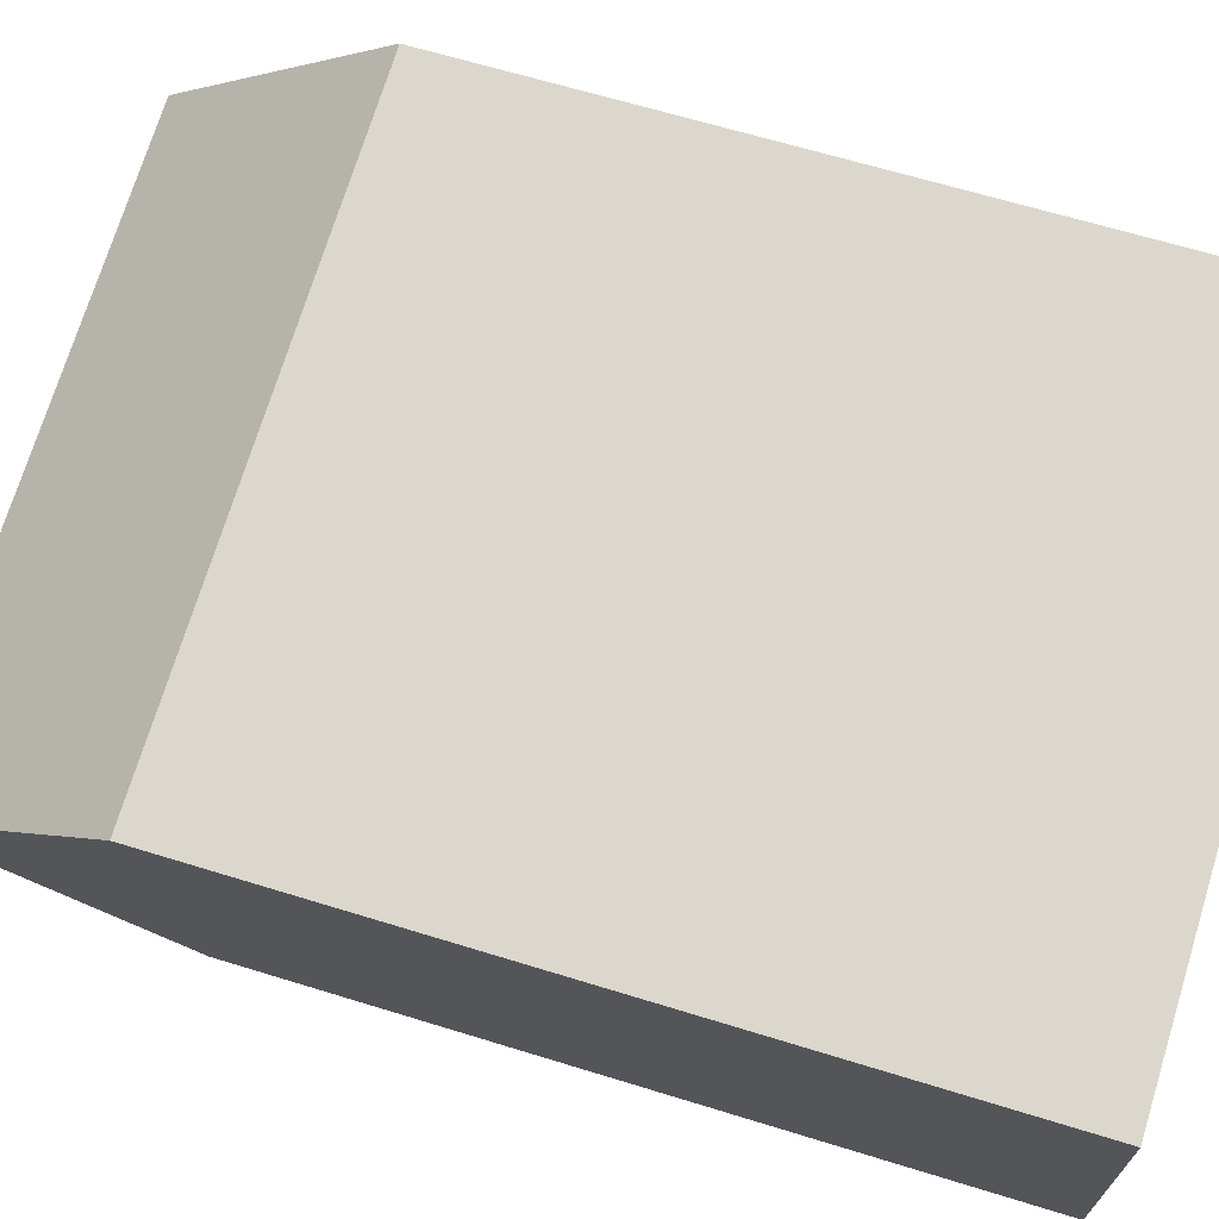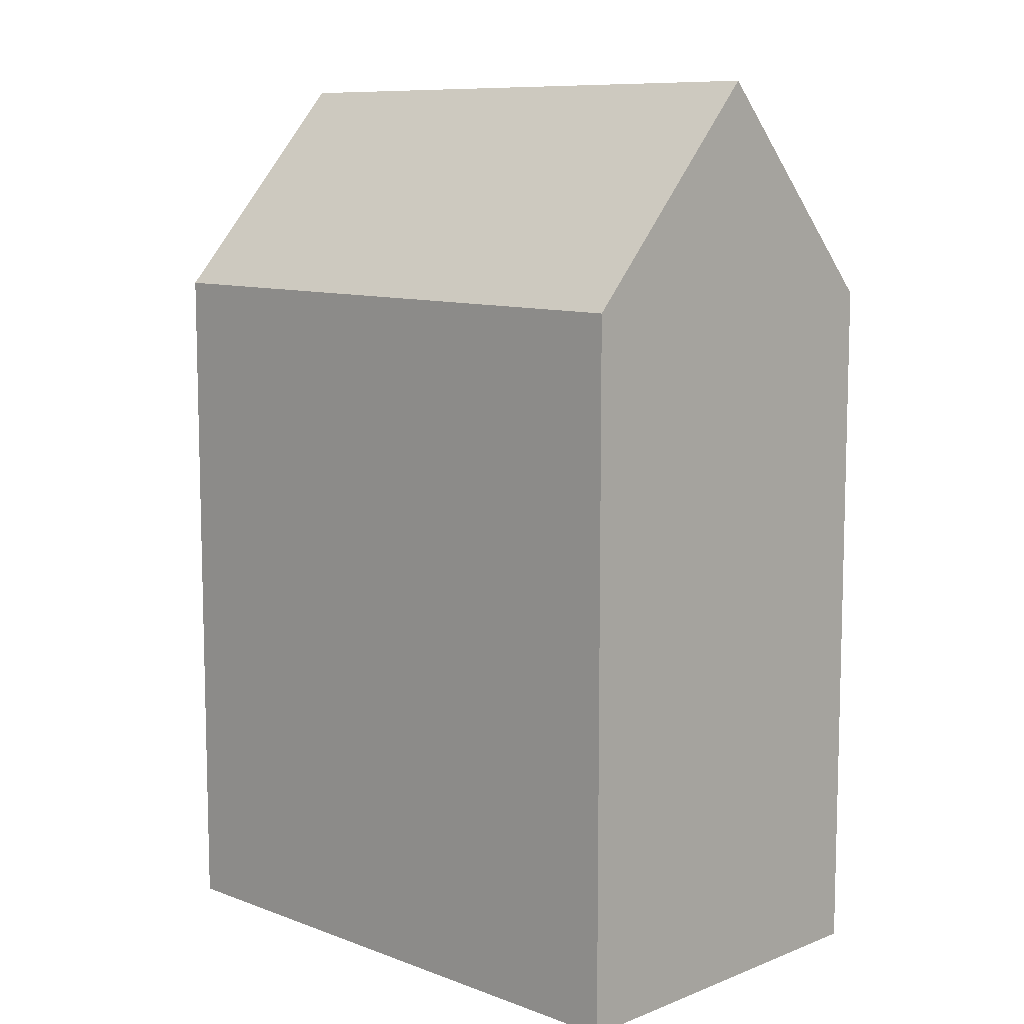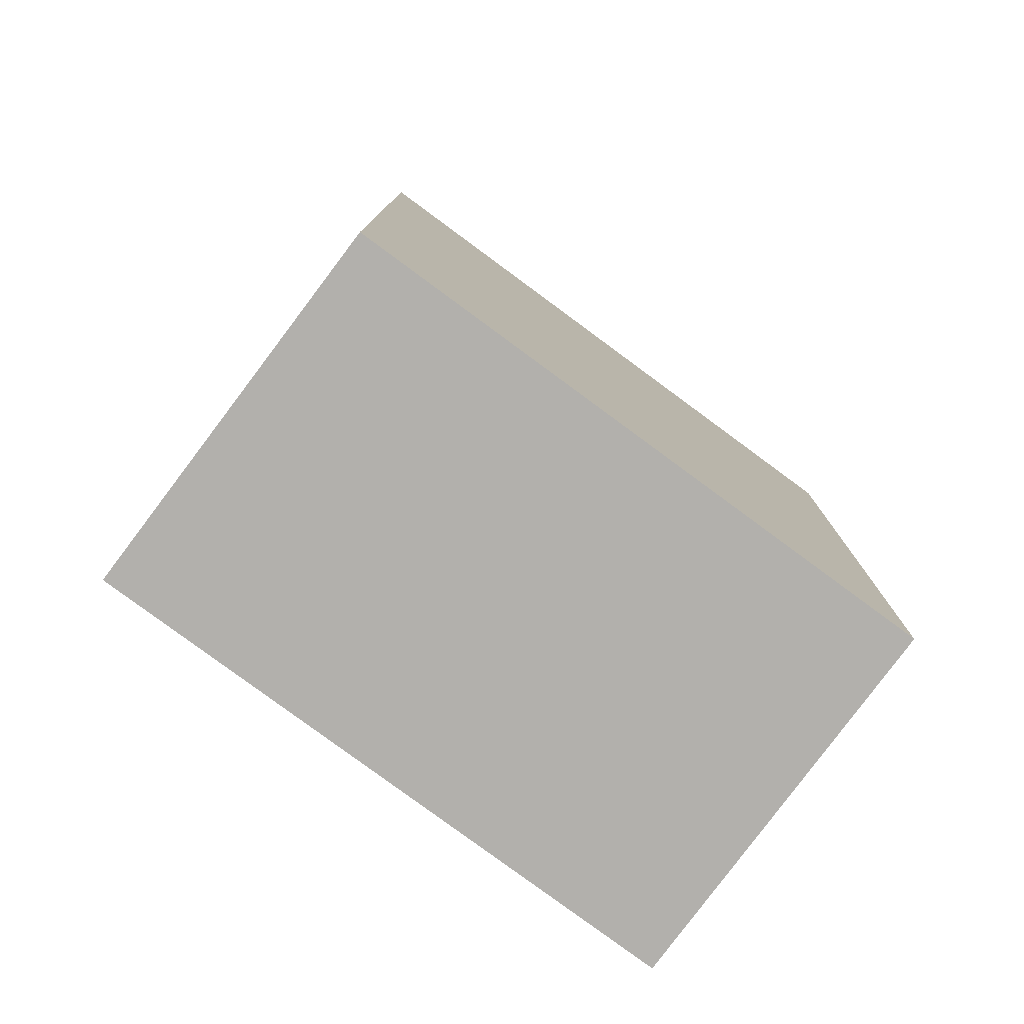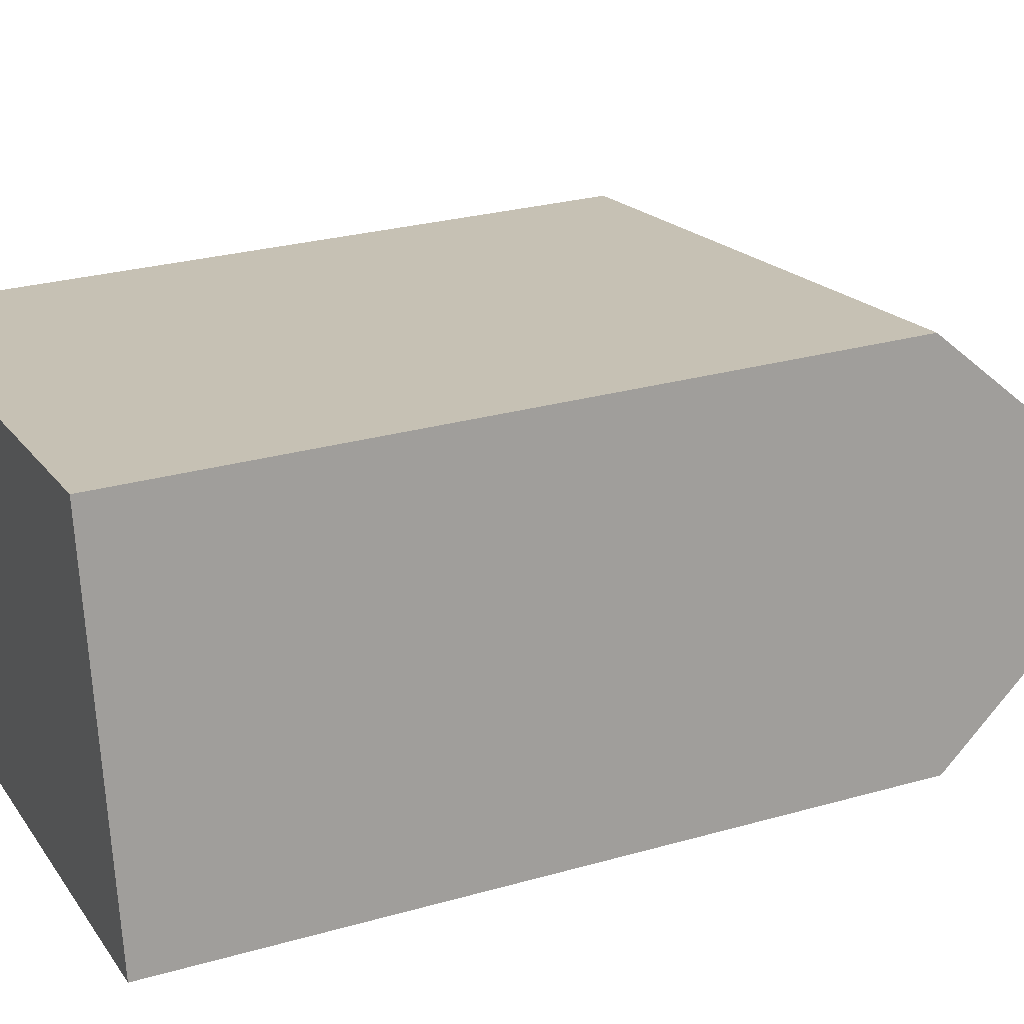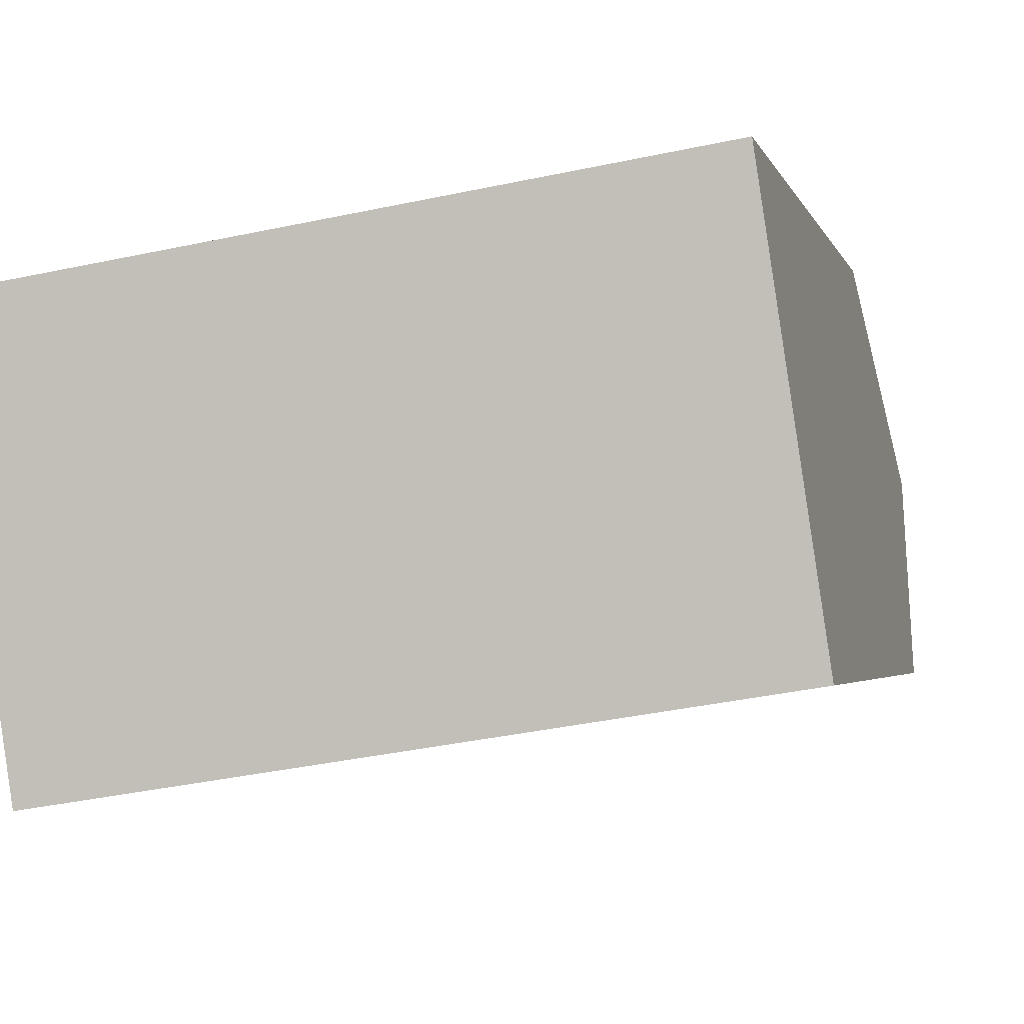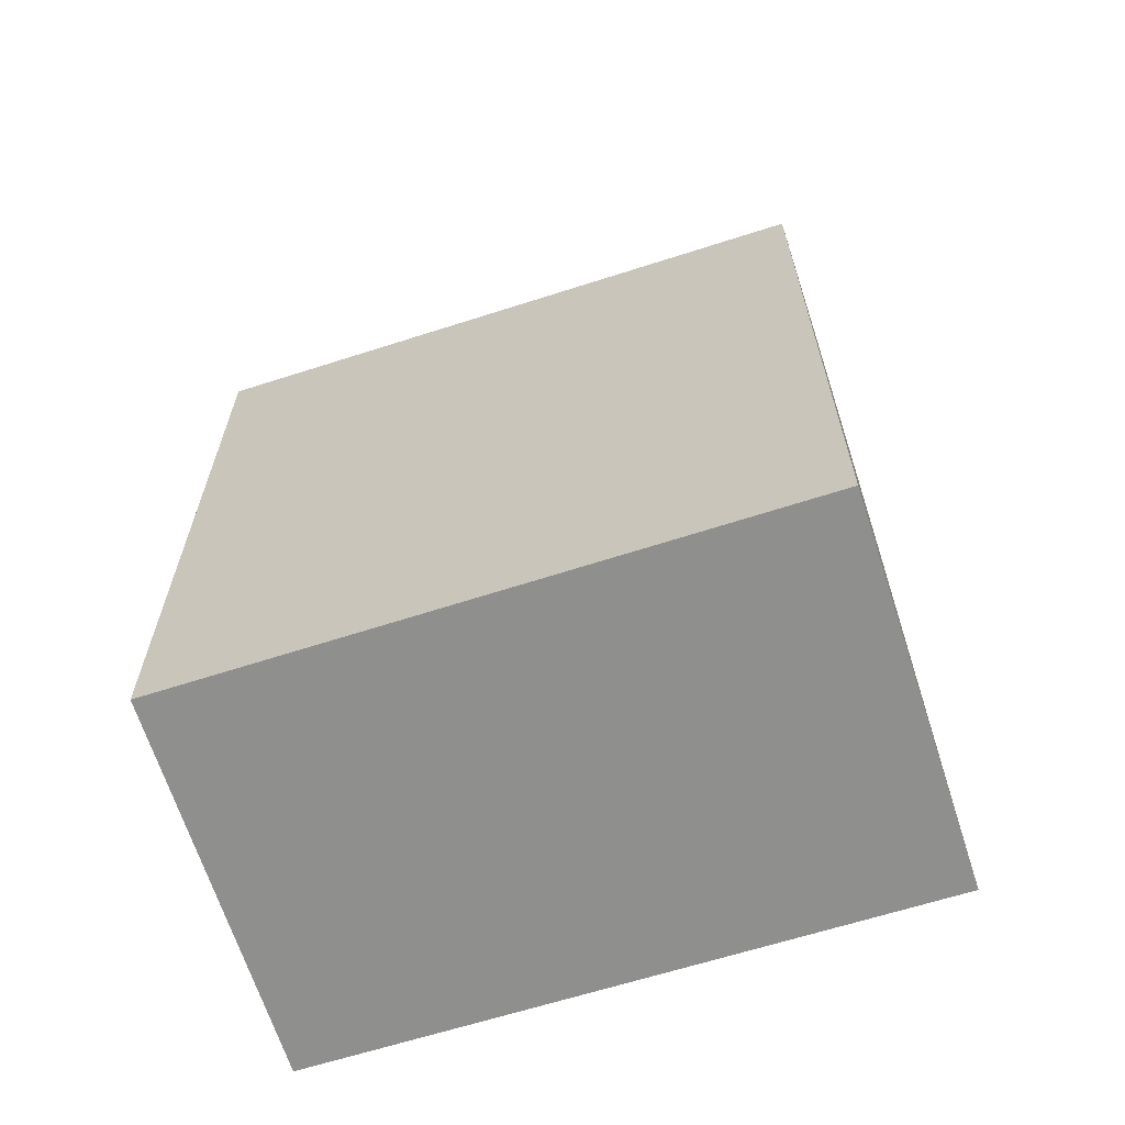
<metadata>
{"format":"obj","ext":"obj","renderer":"f3d","projection":"perspective","resolution":1024,"background":"white","views":[{"elev":63.9,"azim":-72.6,"up":"+Z"},{"elev":9.4,"azim":-144.6,"up":"+Y"},{"elev":-78.8,"azim":134.7,"up":"+Y"},{"elev":27.1,"azim":66.2,"up":"+Z"},{"elev":-2.7,"azim":12.9,"up":"+Z"},{"elev":-65.2,"azim":-170.9,"up":"+Y"}]}
</metadata>
<code>
v  11.71 12.46 -5.116
v  0.535 16.2 -3.379
v  11.22 16.2 -1.76
v  1.073 12.4 -6.783
v  10.74 12.43 1.626
v  0 12.43 7.609e-16
v  10.74 -9.956e-17 1.626
v  11.71 3.133e-16 -5.116
v  11.22 1.078e-16 -1.76
v  1.073 4.153e-16 -6.783
v  0 0 0
v  0.535 2.069e-16 -3.379
g defaultobject
f 1 2 3
f 2 1 4
f 2 5 3
f 5 2 6
f 5 1 3
f 1 5 7
f 1 7 8
f 8 7 9
f 8 4 1
f 4 8 10
f 4 6 2
f 6 4 10
f 6 10 11
f 11 10 12
f 11 5 6
f 5 11 7
f 9 10 8
f 10 9 7
f 10 7 12
f 12 7 11

</code>
